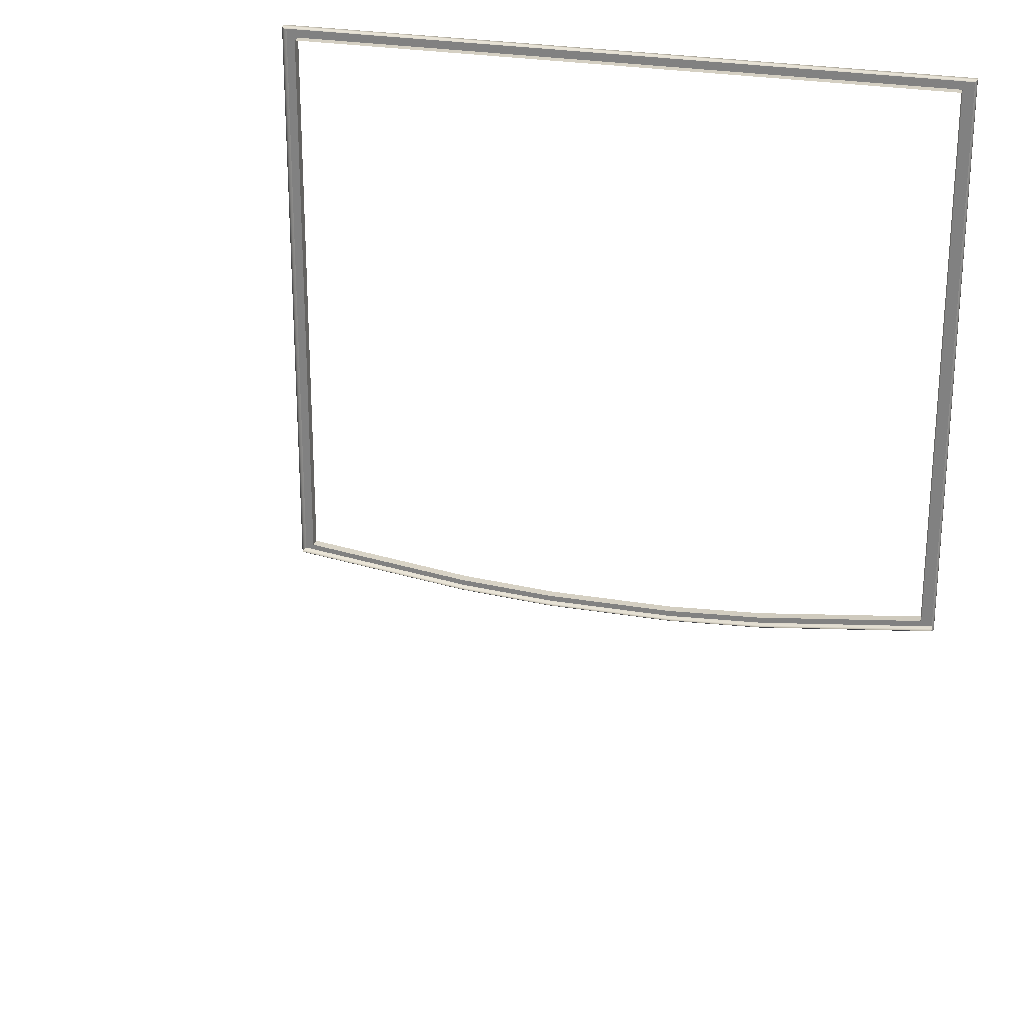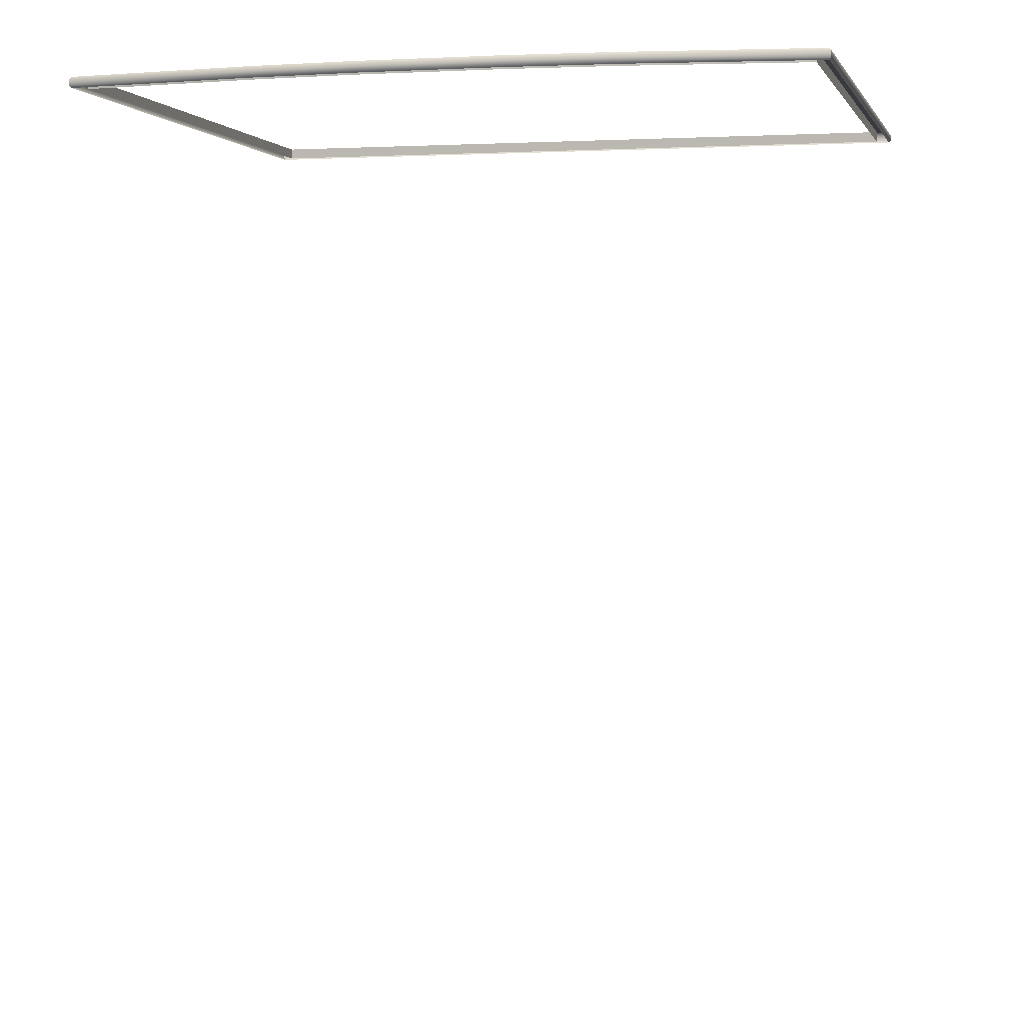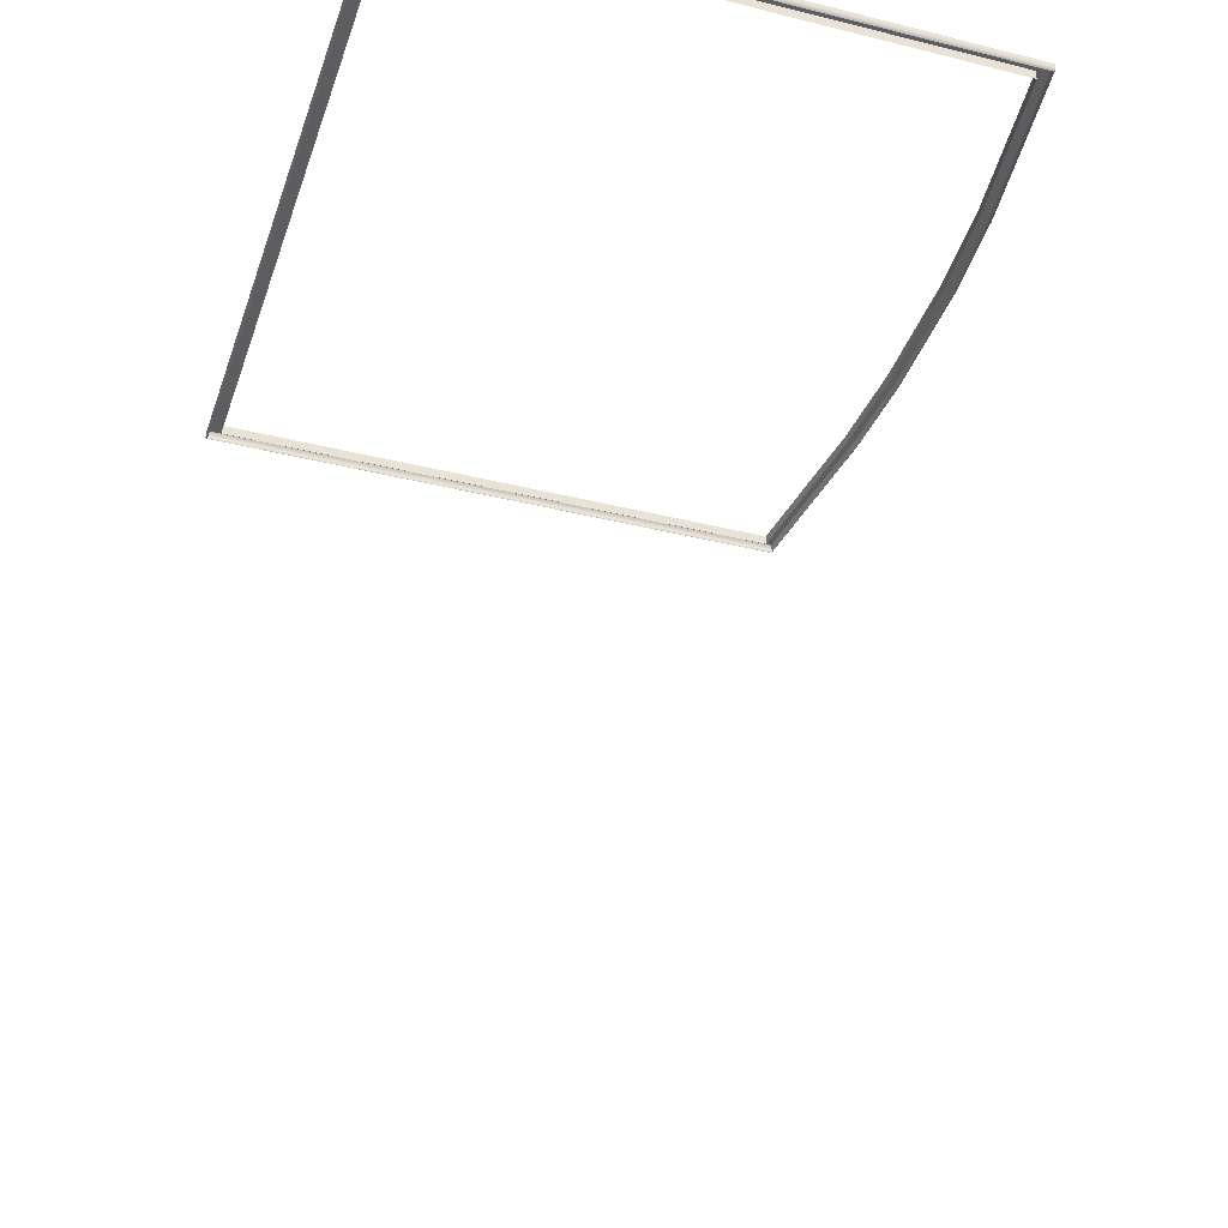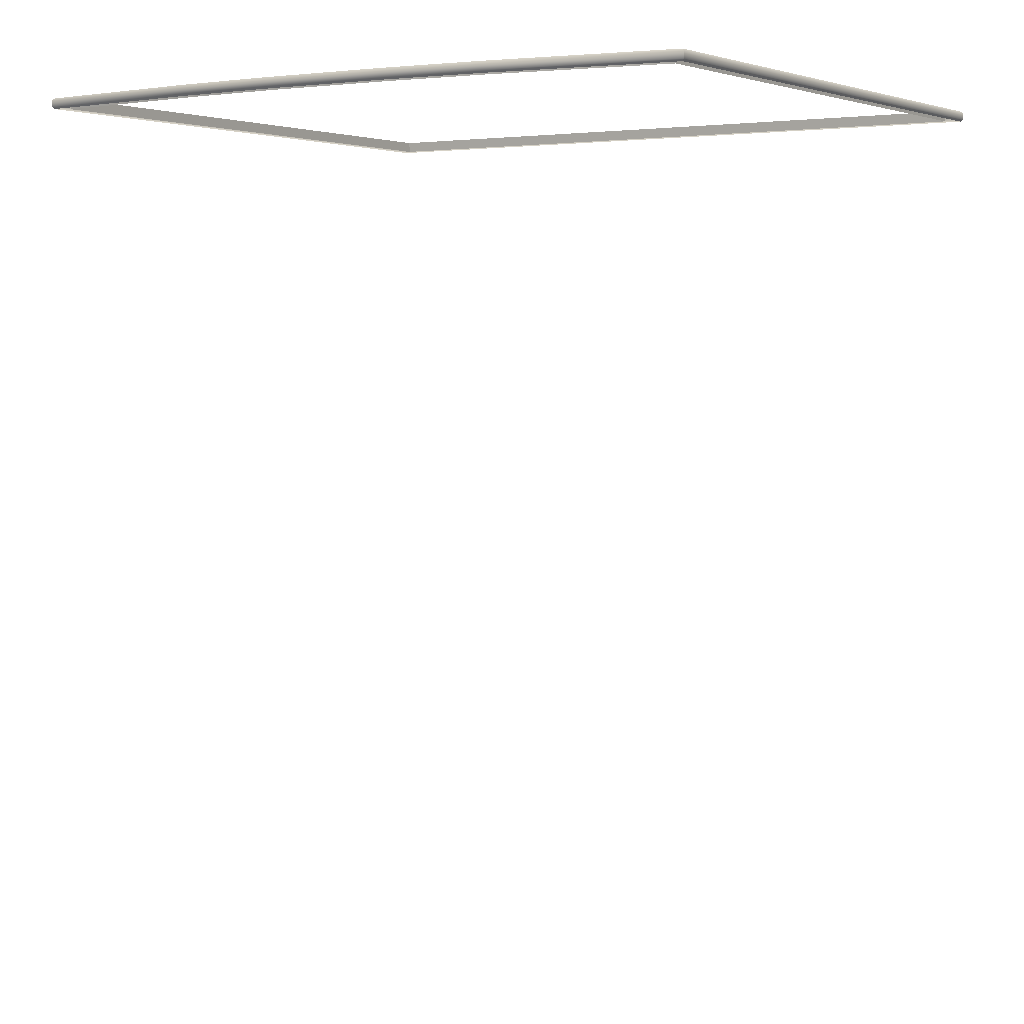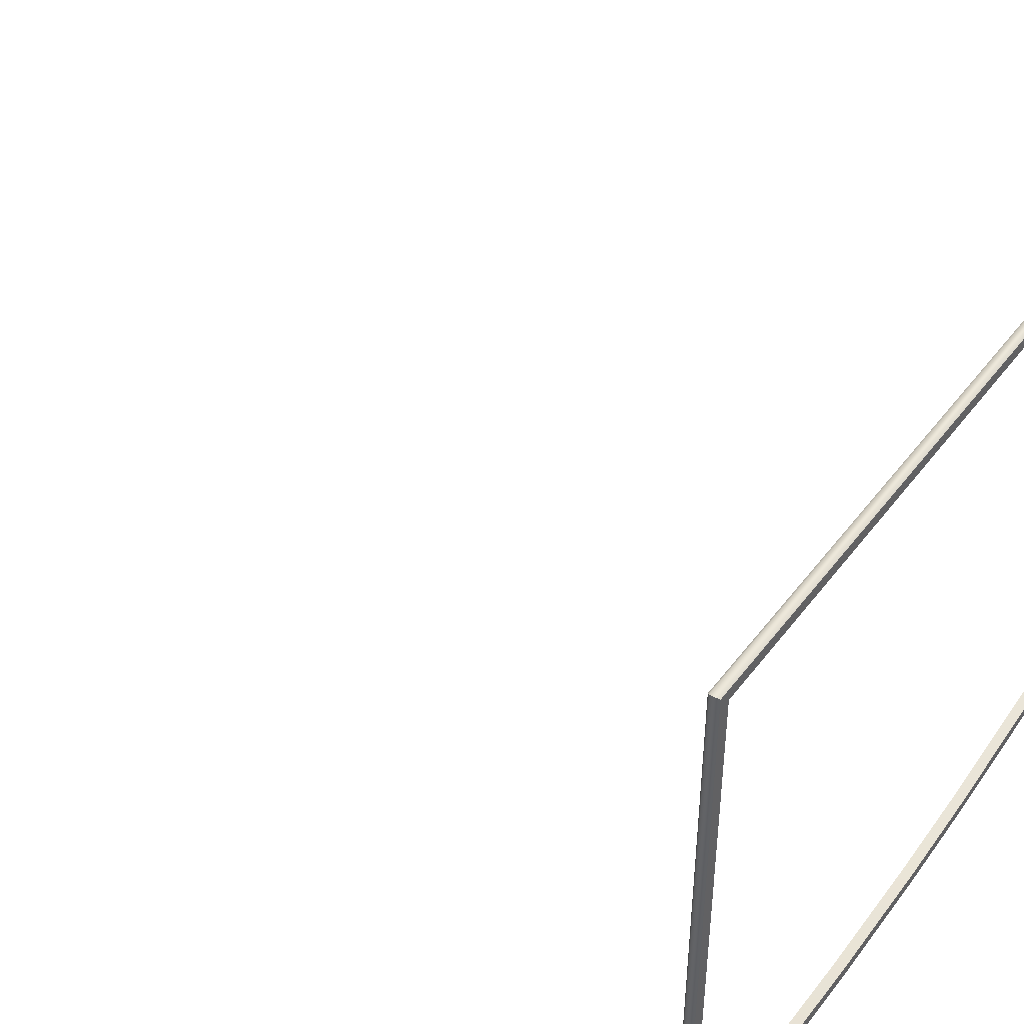
<metadata>
{"format":"obj","ext":"obj","renderer":"f3d","projection":"perspective","resolution":1024,"background":"white","views":[{"elev":26.3,"azim":-164.8,"up":"+Y"},{"elev":1.9,"azim":13.8,"up":"+Z"},{"elev":-37.2,"azim":-107.8,"up":"+Z"},{"elev":3.7,"azim":32.7,"up":"+Z"},{"elev":43.3,"azim":-55.9,"up":"+Y"}]}
</metadata>
<code>
o FridgeDrawer1_20_FridgeDrawer1D2_1_GeomSubset_1
v 0.01054 0.03582 -0.7781
v 0.01053 0.03582 -0.7781
v 0.01054 0.03583 -0.7781
v 0.01053 0.03583 -0.7781
v 0.01054 0.03582 -0.7781
v 0.01053 0.03582 -0.7781
v 0.01054 0.03583 -0.7781
v 0.01053 0.03583 -0.7781
v 0.01054 0.03582 -0.7781
v 0.01053 0.03582 -0.7781
v 0.01054 0.03583 -0.7781
v 0.01053 0.03583 -0.7781
v 0.01054 0.03582 -0.7781
v 0.01053 0.03582 -0.7781
v 0.01054 0.03583 -0.7781
v 0.01053 0.03583 -0.7781
v 0.01054 0.03582 -0.7781
v 0.01053 0.03582 -0.7781
v 0.01054 0.03583 -0.7781
v 0.01053 0.03583 -0.7781
v 0.01054 0.03582 -0.7781
v 0.01053 0.03582 -0.7781
v 0.01054 0.03583 -0.7781
v 0.01053 0.03583 -0.7781
v 0.01054 0.03582 -0.7781
v 0.01053 0.03582 -0.7781
v 0.01054 0.03583 -0.7781
v 0.01053 0.03583 -0.7781
v 0.02266 0.1949 -0.2021
v -0.4694 0.1949 -0.2021
v 0.02266 -0.2255 -0.2021
v -0.4694 -0.2255 -0.2021
v -0.1765 0.1949 -0.2021
v -0.1062 0.1949 -0.2021
v -0.3406 0.1949 -0.2021
v -0.2702 0.1949 -0.2021
v -0.1765 -0.245 -0.2021
v -0.1065 -0.2409 -0.2021
v -0.3403 -0.2409 -0.2021
v -0.2702 -0.245 -0.2021
v -0.1062 0.1949 -0.3984
v 0.02266 0.1949 -0.3984
v -0.3406 0.1949 -0.3984
v -0.4694 0.1949 -0.3984
v -0.2702 0.1949 -0.3984
v -0.1765 0.1949 -0.3984
v 0.01405 0.1867 -0.2021
v -0.4608 0.1867 -0.2021
v 0.01405 -0.2184 -0.2021
v -0.4608 -0.2184 -0.2021
v -0.1765 0.1867 -0.2021
v -0.1062 0.1867 -0.2021
v -0.3406 0.1867 -0.2021
v -0.2702 0.1867 -0.2021
v -0.1768 -0.2369 -0.2021
v -0.1073 -0.2328 -0.2021
v -0.3395 -0.2328 -0.2021
v -0.27 -0.2369 -0.2021
v 0.01405 0.1867 -0.3907
v -0.4608 0.1867 -0.3907
v -0.1765 0.1867 -0.3907
v -0.1062 0.1867 -0.3907
v -0.3406 0.1867 -0.3907
v -0.2702 0.1867 -0.3907
v 0.02266 0.1949 -0.2094
v -0.1062 0.1949 -0.2094
v 0.02266 -0.2255 -0.2094
v -0.1065 -0.2409 -0.2094
v -0.4694 -0.2255 -0.2094
v -0.3403 -0.2409 -0.2094
v -0.4694 0.1949 -0.2094
v -0.3406 0.1949 -0.2094
v -0.2702 -0.245 -0.2094
v -0.1765 -0.245 -0.2094
v -0.1765 0.1949 -0.2094
v -0.2702 0.1949 -0.2094
v -0.27 -0.2369 -0.2094
v -0.3395 -0.2328 -0.2094
v -0.4608 -0.2184 -0.2094
v -0.4608 0.1867 -0.2094
v -0.3406 0.1867 -0.2094
v -0.2702 0.1867 -0.2094
v -0.1765 0.1867 -0.2094
v -0.1062 0.1867 -0.2094
v 0.01405 0.1867 -0.2094
v 0.01405 -0.2184 -0.2094
v -0.1073 -0.2328 -0.2094
v -0.1768 -0.2369 -0.2094
v 0.02384 0.196 -0.2036
v -0.4706 0.196 -0.2036
v 0.02384 -0.2265 -0.2036
v -0.4706 -0.2265 -0.2036
v -0.1765 0.196 -0.2036
v -0.1062 0.196 -0.2036
v -0.3406 0.196 -0.2036
v -0.2702 0.196 -0.2036
v -0.1765 -0.2462 -0.2036
v -0.1064 -0.242 -0.2036
v -0.3404 -0.242 -0.2036
v -0.2703 -0.2462 -0.2036
v 0.02384 0.196 -0.2079
v -0.1062 0.196 -0.2079
v 0.02384 -0.2265 -0.2079
v -0.1064 -0.242 -0.2079
v -0.4706 -0.2265 -0.2079
v -0.3404 -0.242 -0.2079
v -0.4706 0.196 -0.2079
v -0.3406 0.196 -0.2079
v -0.2703 -0.2462 -0.2079
v -0.1765 -0.2462 -0.2079
v -0.1765 0.196 -0.2079
v -0.2702 0.196 -0.2079
v -0.1065 -0.2409 -0.3677
v -0.1065 -0.2102 -0.3984
v 0.02266 -0.2255 -0.3677
v 0.02266 -0.1949 -0.3984
v -0.3403 -0.2102 -0.3984
v -0.3403 -0.2409 -0.3677
v -0.4694 -0.1949 -0.3984
v -0.4694 -0.2255 -0.3677
v -0.1765 -0.2144 -0.3984
v -0.1765 -0.245 -0.3677
v -0.2702 -0.245 -0.3677
v -0.2702 -0.2144 -0.3984
v 0.01405 -0.1877 -0.3907
v 0.01405 -0.2184 -0.36
v -0.4608 -0.2184 -0.36
v -0.4608 -0.1877 -0.3907
v -0.1768 -0.2062 -0.3907
v -0.1768 -0.2369 -0.36
v -0.1073 -0.2328 -0.36
v -0.1072 -0.2021 -0.3907
v -0.3395 -0.2021 -0.3907
v -0.3395 -0.2328 -0.36
v -0.27 -0.2062 -0.3907
v -0.27 -0.2369 -0.36
v -0.3403 -0.222 -0.396
v -0.2702 -0.2261 -0.396
v -0.3403 -0.2319 -0.3894
v -0.2702 -0.2361 -0.3894
v -0.3403 -0.2386 -0.3794
v -0.2702 -0.2427 -0.3794
v -0.1765 -0.2261 -0.396
v -0.1065 -0.222 -0.396
v -0.1765 -0.2361 -0.3894
v -0.1065 -0.2319 -0.3894
v -0.1765 -0.2427 -0.3794
v -0.1065 -0.2386 -0.3794
v -0.4694 -0.2066 -0.396
v -0.4694 -0.2165 -0.3894
v -0.4694 -0.2232 -0.3794
v 0.02266 -0.2066 -0.396
v 0.02266 -0.2165 -0.3894
v 0.02266 -0.2232 -0.3794
v 0.01405 -0.1994 -0.3883
v -0.1072 -0.2139 -0.3883
v 0.01405 -0.2094 -0.3817
v -0.1073 -0.2238 -0.3817
v 0.01405 -0.216 -0.3718
v -0.1073 -0.2305 -0.3718
v -0.3395 -0.2139 -0.3883
v -0.4608 -0.1994 -0.3883
v -0.3395 -0.2238 -0.3817
v -0.4608 -0.2094 -0.3817
v -0.3395 -0.2305 -0.3718
v -0.4608 -0.216 -0.3718
v -0.1768 -0.218 -0.3883
v -0.27 -0.218 -0.3883
v -0.1768 -0.2279 -0.3817
v -0.27 -0.2279 -0.3817
v -0.1768 -0.2346 -0.3718
v -0.27 -0.2346 -0.3718
f 5 6 8 7
f 34 29 47 52
f 29 31 49 47
f 31 38 56 49
f 38 37 55 56
f 37 40 58 55
f 40 39 57 58
f 39 32 50 57
f 32 30 48 50
f 30 35 53 48
f 35 36 54 53
f 36 33 51 54
f 33 34 52 51
f 108 112 96 95
f 109 106 99 100
f 104 110 97 98
f 111 102 94 93
f 112 111 93 96
f 110 109 100 97
f 107 108 95 90
f 105 107 90 92
f 106 105 92 99
f 103 104 98 91
f 101 103 91 89
f 102 101 89 94
f 78 77 58 57
f 78 57 50 79
f 80 79 50 48
f 81 80 48 53
f 82 81 53 54
f 83 82 54 51
f 84 83 51 52
f 85 84 52 47
f 86 85 47 49
f 87 86 49 56
f 88 87 56 55
f 77 88 55 58
f 29 34 94 89
f 34 33 93 94
f 33 36 96 93
f 36 35 95 96
f 35 30 90 95
f 30 32 92 90
f 32 39 99 92
f 39 40 100 99
f 40 37 97 100
f 37 38 98 97
f 38 31 91 98
f 31 29 89 91
f 66 65 101 102
f 65 67 103 101
f 67 68 104 103
f 68 74 110 104
f 74 73 109 110
f 73 70 106 109
f 70 69 105 106
f 69 71 107 105
f 71 72 108 107
f 72 76 112 108
f 76 75 111 112
f 75 66 102 111

</code>
